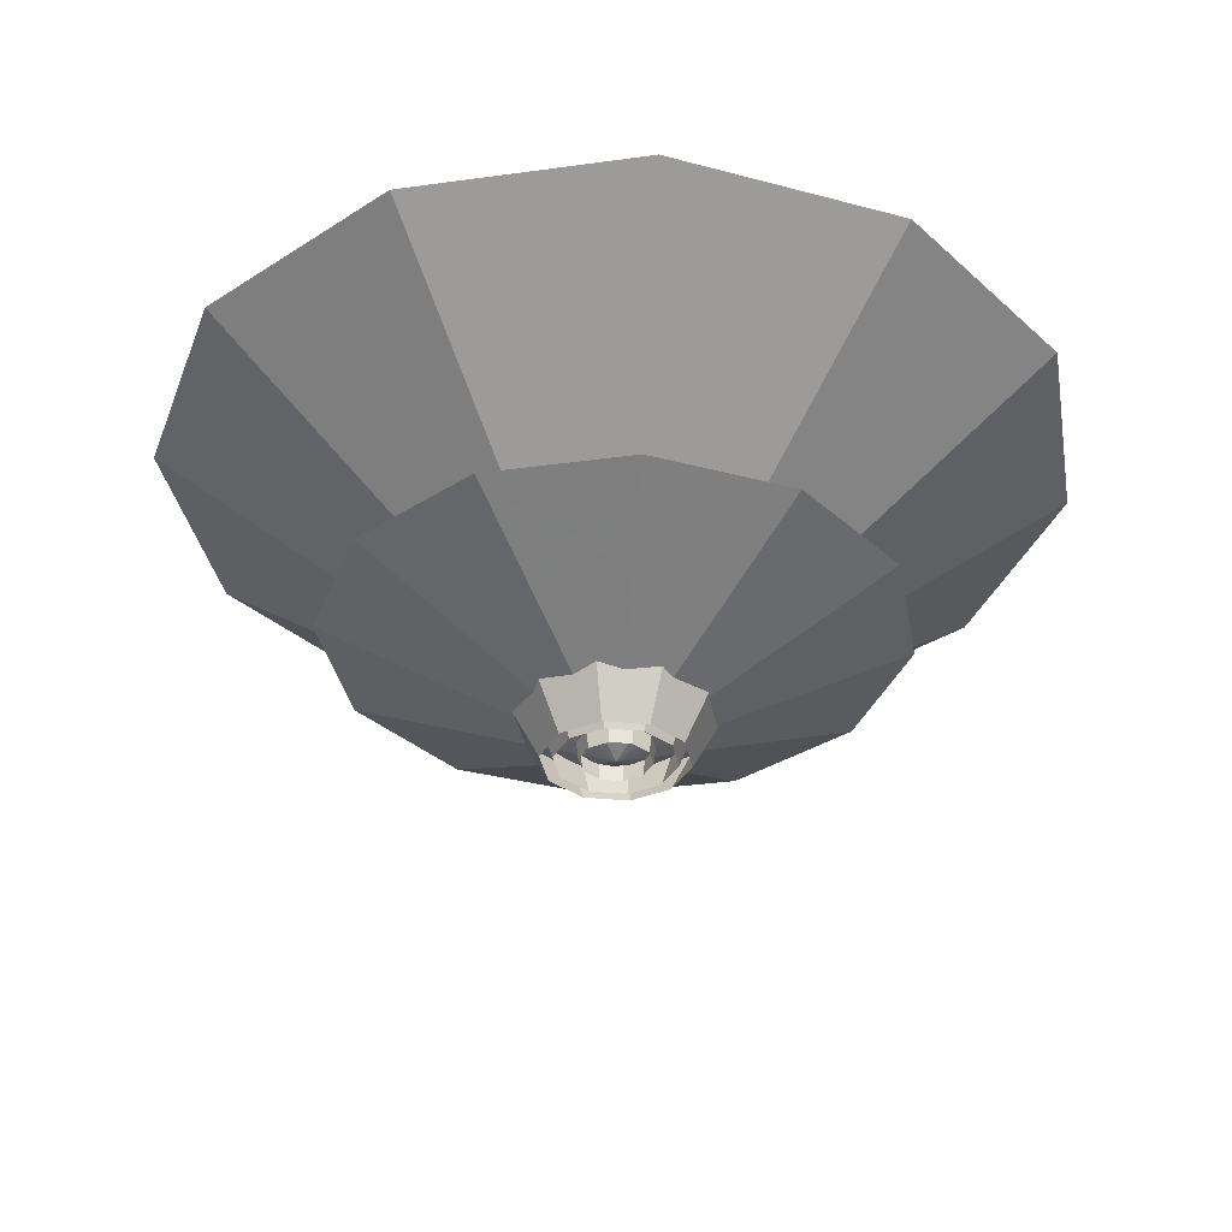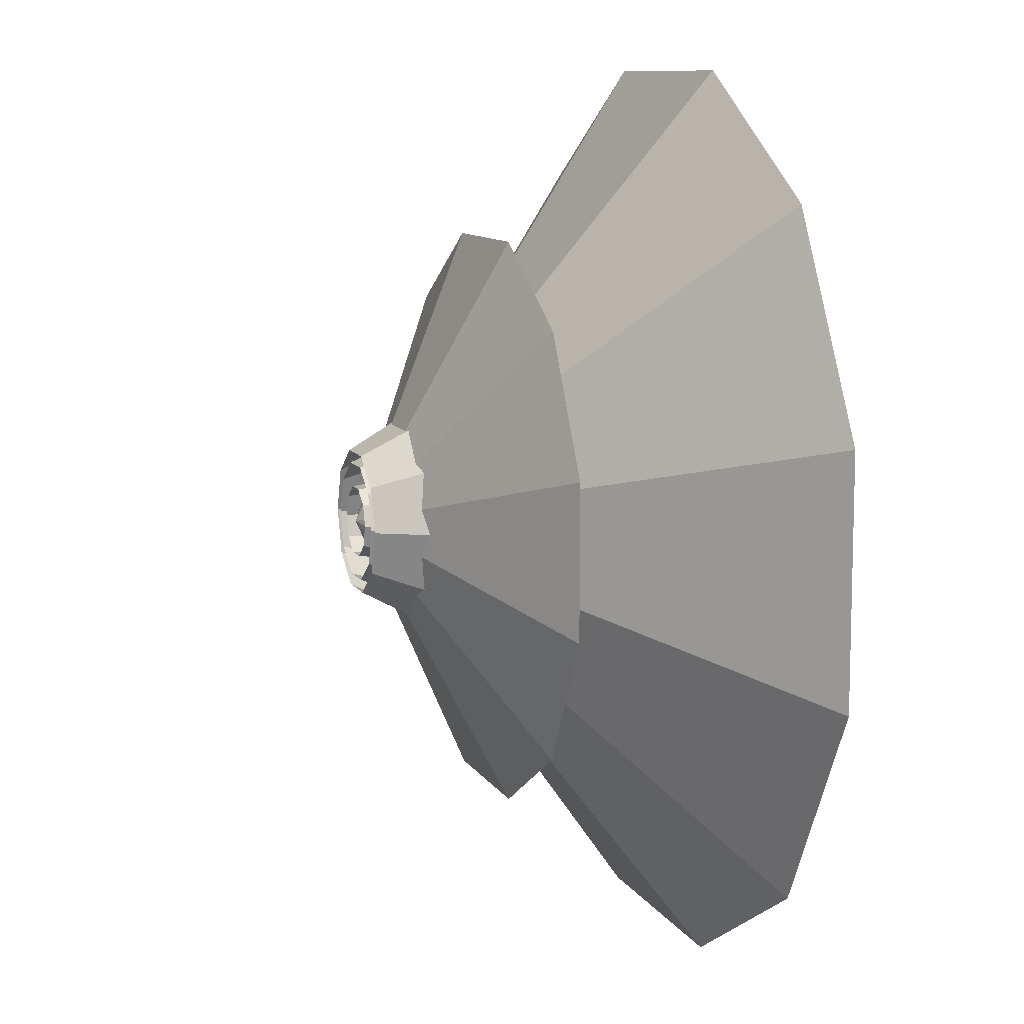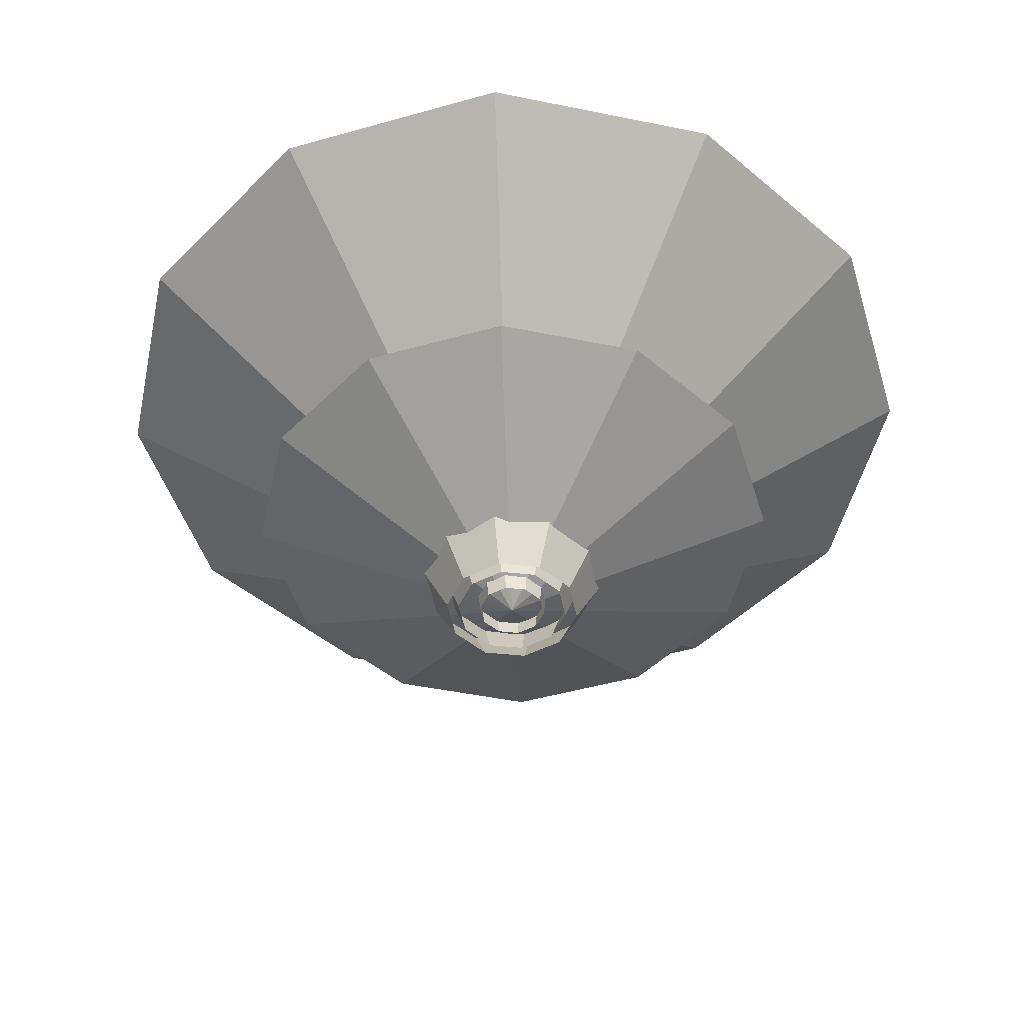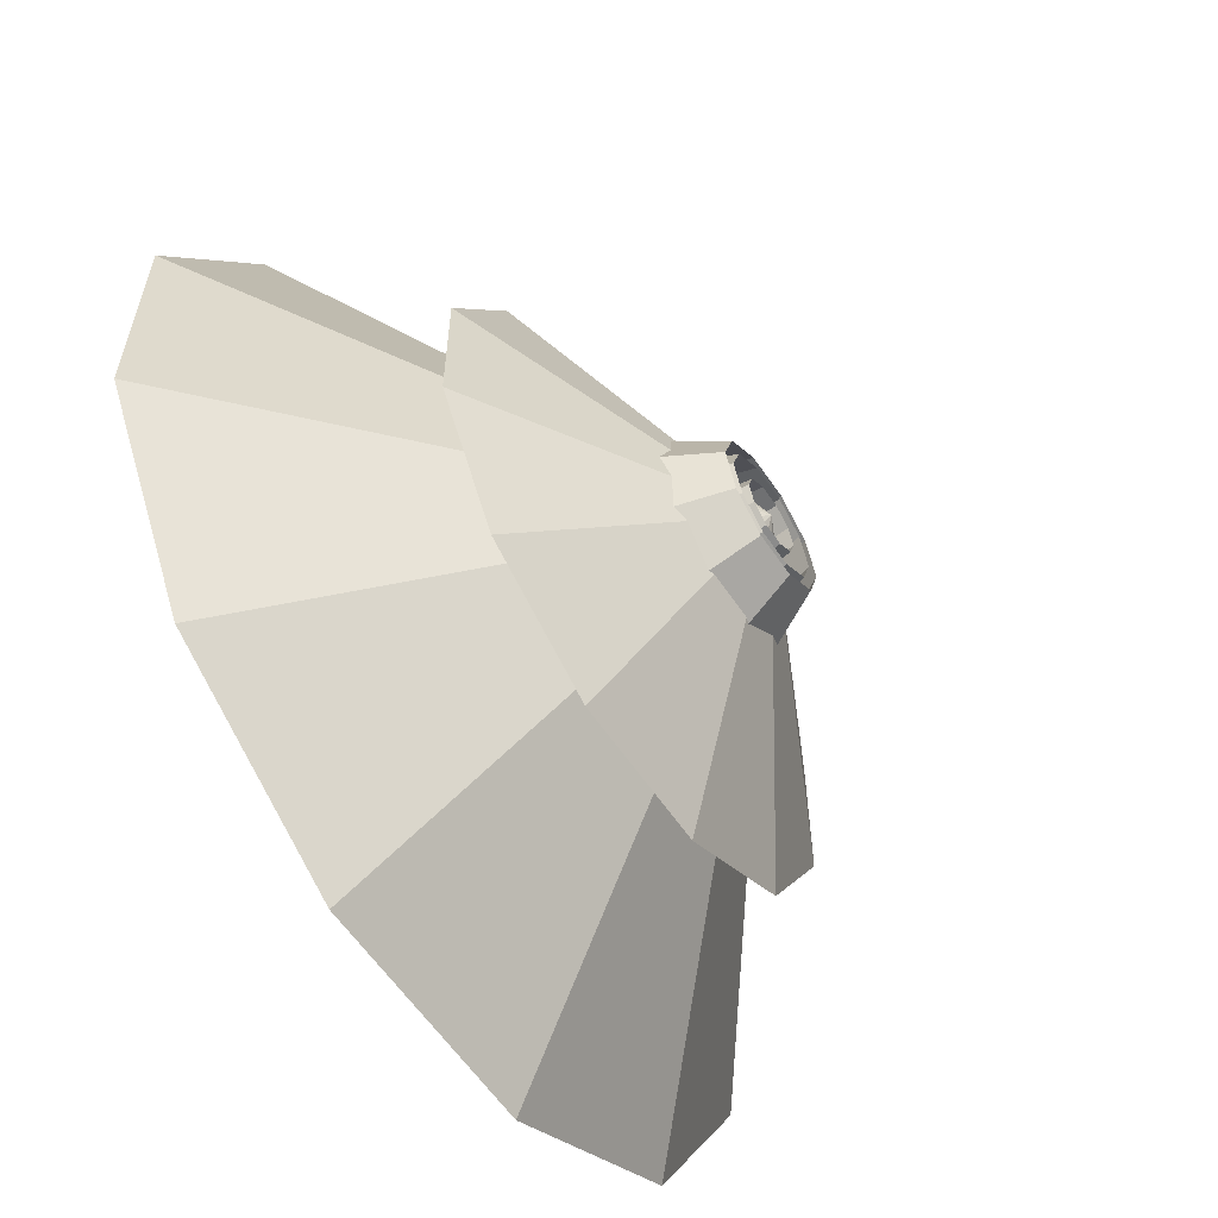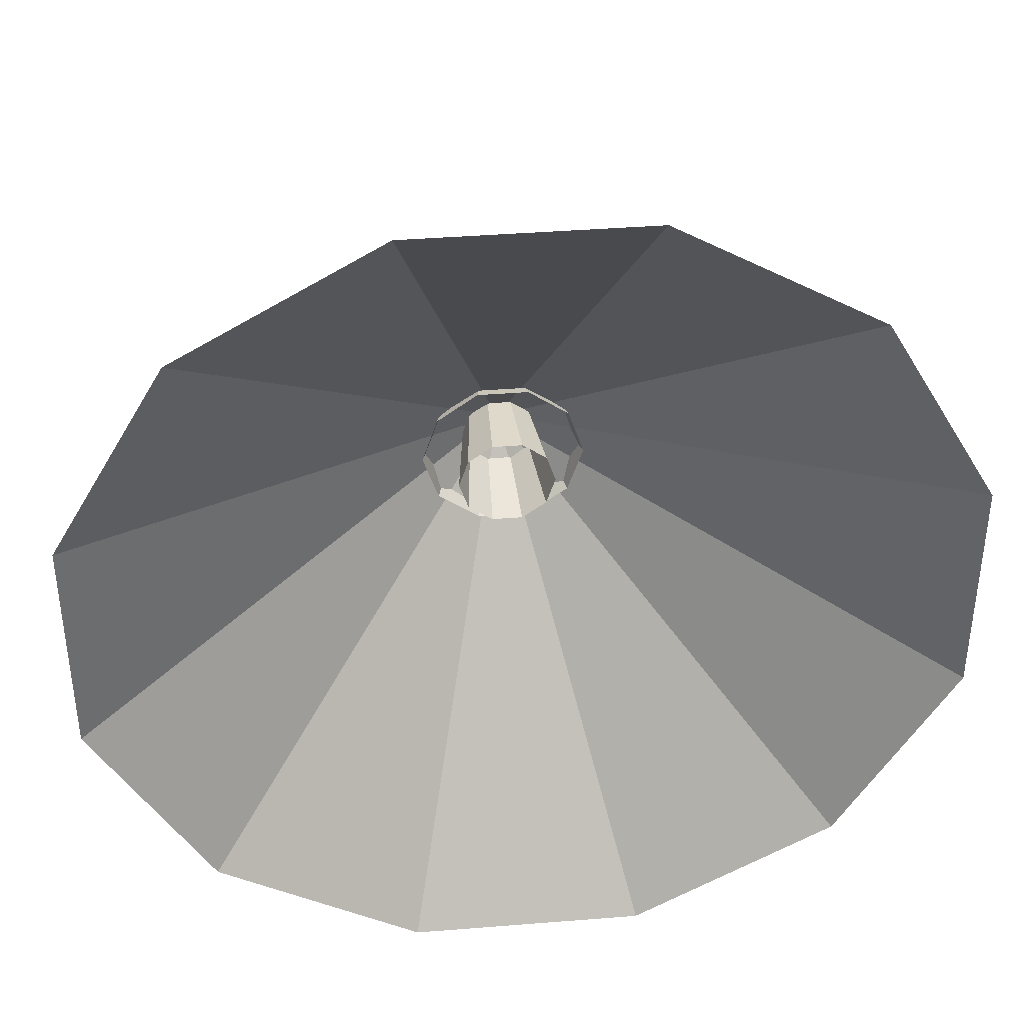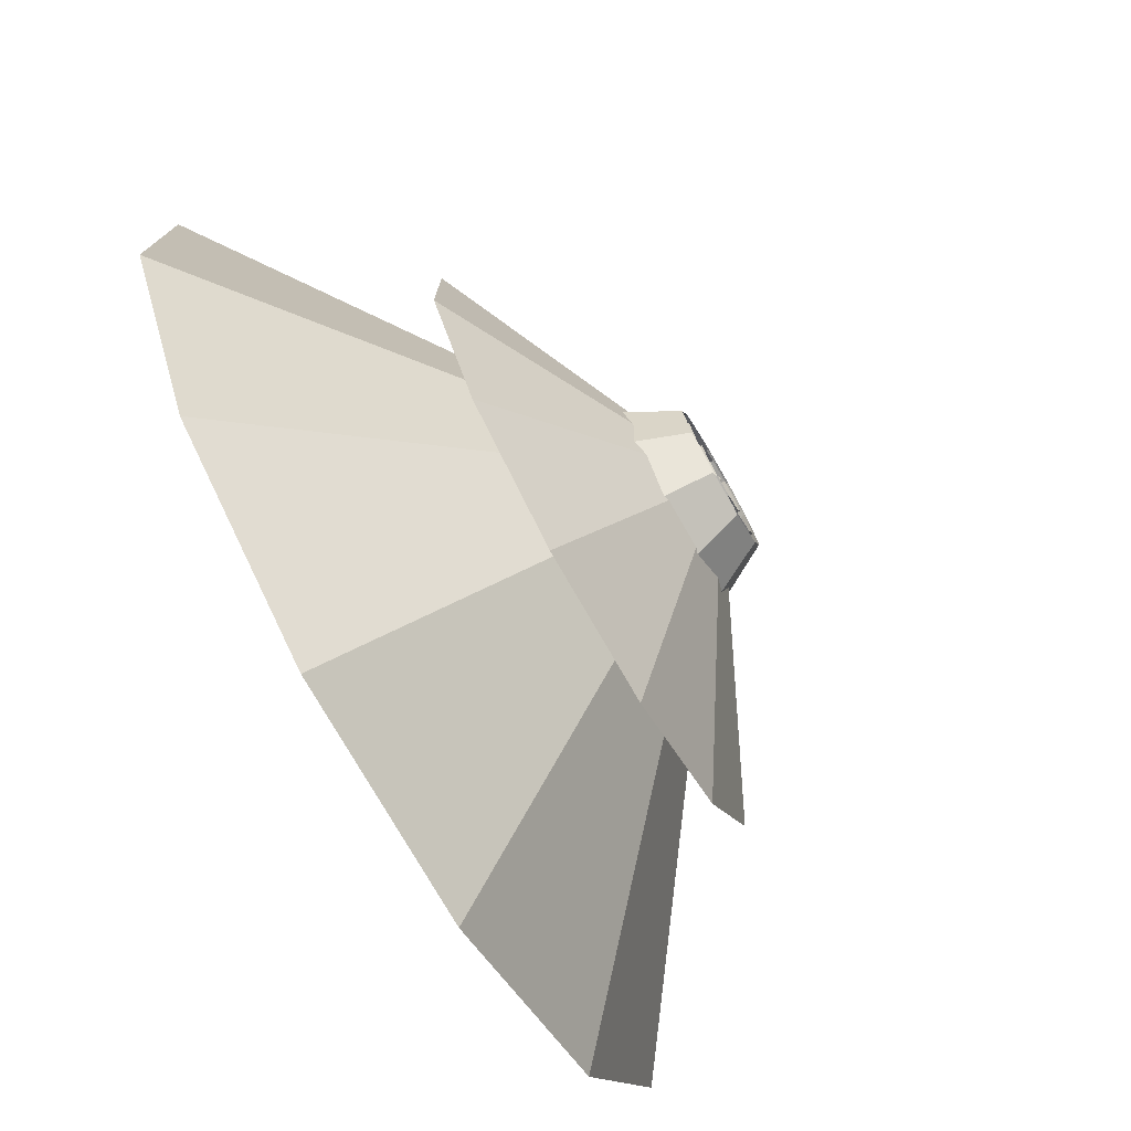
<metadata>
{"format":"obj","ext":"obj","renderer":"f3d","projection":"perspective","resolution":1024,"background":"white","views":[{"elev":-34.6,"azim":100.4,"up":"+Z"},{"elev":9.9,"azim":-108.5,"up":"+Y"},{"elev":-48.6,"azim":-42.7,"up":"+Z"},{"elev":-59.6,"azim":123.8,"up":"+Y"},{"elev":39.4,"azim":-5.7,"up":"+Y"},{"elev":-76.6,"azim":120.0,"up":"+Y"}]}
</metadata>
<code>
g Cylinder01
v 10.66 1e-06 -10
v 8.624 6.265 -10
v 12.28 8.92 25.17
v 15.17 -6e-06 25.17
v 3.294 10.14 -10
v 4.689 14.43 25.17
v -3.294 10.14 -10
v -4.689 14.43 25.17
v -3.294 10.14 -10
v -8.624 6.265 -10
v -12.28 8.92 25.17
v -4.689 14.43 25.17
v -10.66 -1e-06 -10
v -15.17 -9e-06 25.17
v -8.624 -6.265 -10
v -12.28 -8.92 25.17
v -3.294 -10.14 -10
v -4.689 -14.43 25.17
v 3.294 -10.14 -10
v 4.689 -14.43 25.17
v 8.624 -6.265 -10
v 12.28 -8.92 25.17
f 1 2 3
f 3 4 1
f 2 5 6
f 6 3 2
f 5 7 8
f 8 6 5
f 9 10 11
f 11 12 9
f 10 13 14
f 14 11 10
f 13 15 16
f 16 14 13
f 15 17 18
f 18 16 15
f 17 19 20
f 20 18 17
f 19 21 22
f 22 20 19
f 21 1 4
f 4 22 21
g Cylinder14
v 1e-06 -1e-06 -10
v 133.9 35.88 89.47
v 133.9 -35.88 89.47
v 98.03 98.03 89.47
v 35.88 133.9 89.47
v -35.88 133.9 89.47
v -98.03 98.03 89.47
v -133.9 35.88 89.47
v -133.9 -35.88 89.47
v -98.03 -98.03 89.47
v -35.88 -133.9 89.47
v 35.88 -133.9 89.47
v 98.03 -98.03 89.47
f 23 24 25
f 23 26 24
f 23 27 26
f 23 28 27
f 23 29 28
f 23 30 29
f 23 31 30
f 23 32 31
f 23 33 32
f 23 34 33
f 23 35 34
f 23 25 35
g Cylinder15
v 1e-06 -1e-06 -10
v 84.48 22.64 31.12
v 84.48 -22.64 31.12
v 61.84 61.84 31.12
v 22.64 84.48 31.12
v -22.64 84.48 31.12
v -61.84 61.84 31.12
v -84.48 22.64 31.12
v -84.48 -22.64 31.12
v -61.84 -61.84 31.12
v -22.64 -84.48 31.12
v 22.64 -84.48 31.12
v 61.84 -61.84 31.12
f 36 37 38
f 36 39 37
f 36 40 39
f 36 41 40
f 36 42 41
f 36 43 42
f 36 44 43
f 36 45 44
f 36 46 45
f 36 47 46
f 36 48 47
f 36 38 48
g Cylinder12
v 17.98 2e-06 -10
v 14.54 10.57 -10
v 20.71 15.04 11.23
v 25.59 1.2e-05 11.23
v 5.555 17.1 -10
v 7.909 24.34 11.23
v -5.555 17.1 -10
v -7.909 24.34 11.23
v -5.555 17.1 -10
v -14.54 10.57 -10
v -20.71 15.04 11.23
v -7.909 24.34 11.23
v -17.98 -3e-06 -10
v -25.59 5e-06 11.23
v -14.54 -10.57 -10
v -20.71 -15.04 11.23
v -5.555 -17.1 -10
v -7.909 -24.34 11.23
v 5.555 -17.1 -10
v 7.909 -24.34 11.23
v 14.54 -10.57 -10
v 20.71 -15.04 11.23
f 49 50 51
f 51 52 49
f 50 53 54
f 54 51 50
f 53 55 56
f 56 54 53
f 57 58 59
f 59 60 57
f 58 61 62
f 62 59 58
f 61 63 64
f 64 62 61
f 63 65 66
f 66 64 63
f 65 67 68
f 68 66 65
f 67 69 70
f 70 68 67
f 69 49 52
f 52 70 69
g Cylinder13
v 21.79 -6e-06 -10
v 17.63 12.81 -10
v 25.1 18.23 6.684
v 31.02 2.7e-05 6.684
v 6.733 20.72 -10
v 9.586 29.5 6.684
v -6.733 20.72 -10
v -9.586 29.5 6.684
v -6.733 20.72 -10
v -17.63 12.81 -10
v -25.1 18.23 6.684
v -9.586 29.5 6.684
v -21.79 5e-06 -10
v -31.02 4.4e-05 6.684
v -17.63 -12.81 -10
v -25.1 -18.23 6.684
v -6.733 -20.72 -10
v -9.586 -29.5 6.684
v 6.733 -20.72 -10
v 9.586 -29.5 6.684
v 17.63 -12.81 -10
v 25.1 -18.23 6.684
f 71 72 73
f 73 74 71
f 72 75 76
f 76 73 72
f 75 77 78
f 78 76 75
f 79 80 81
f 81 82 79
f 80 83 84
f 84 81 80
f 83 85 86
f 86 84 83
f 85 87 88
f 88 86 85
f 87 89 90
f 90 88 87
f 89 91 92
f 92 90 89
f 91 71 74
f 74 92 91

</code>
